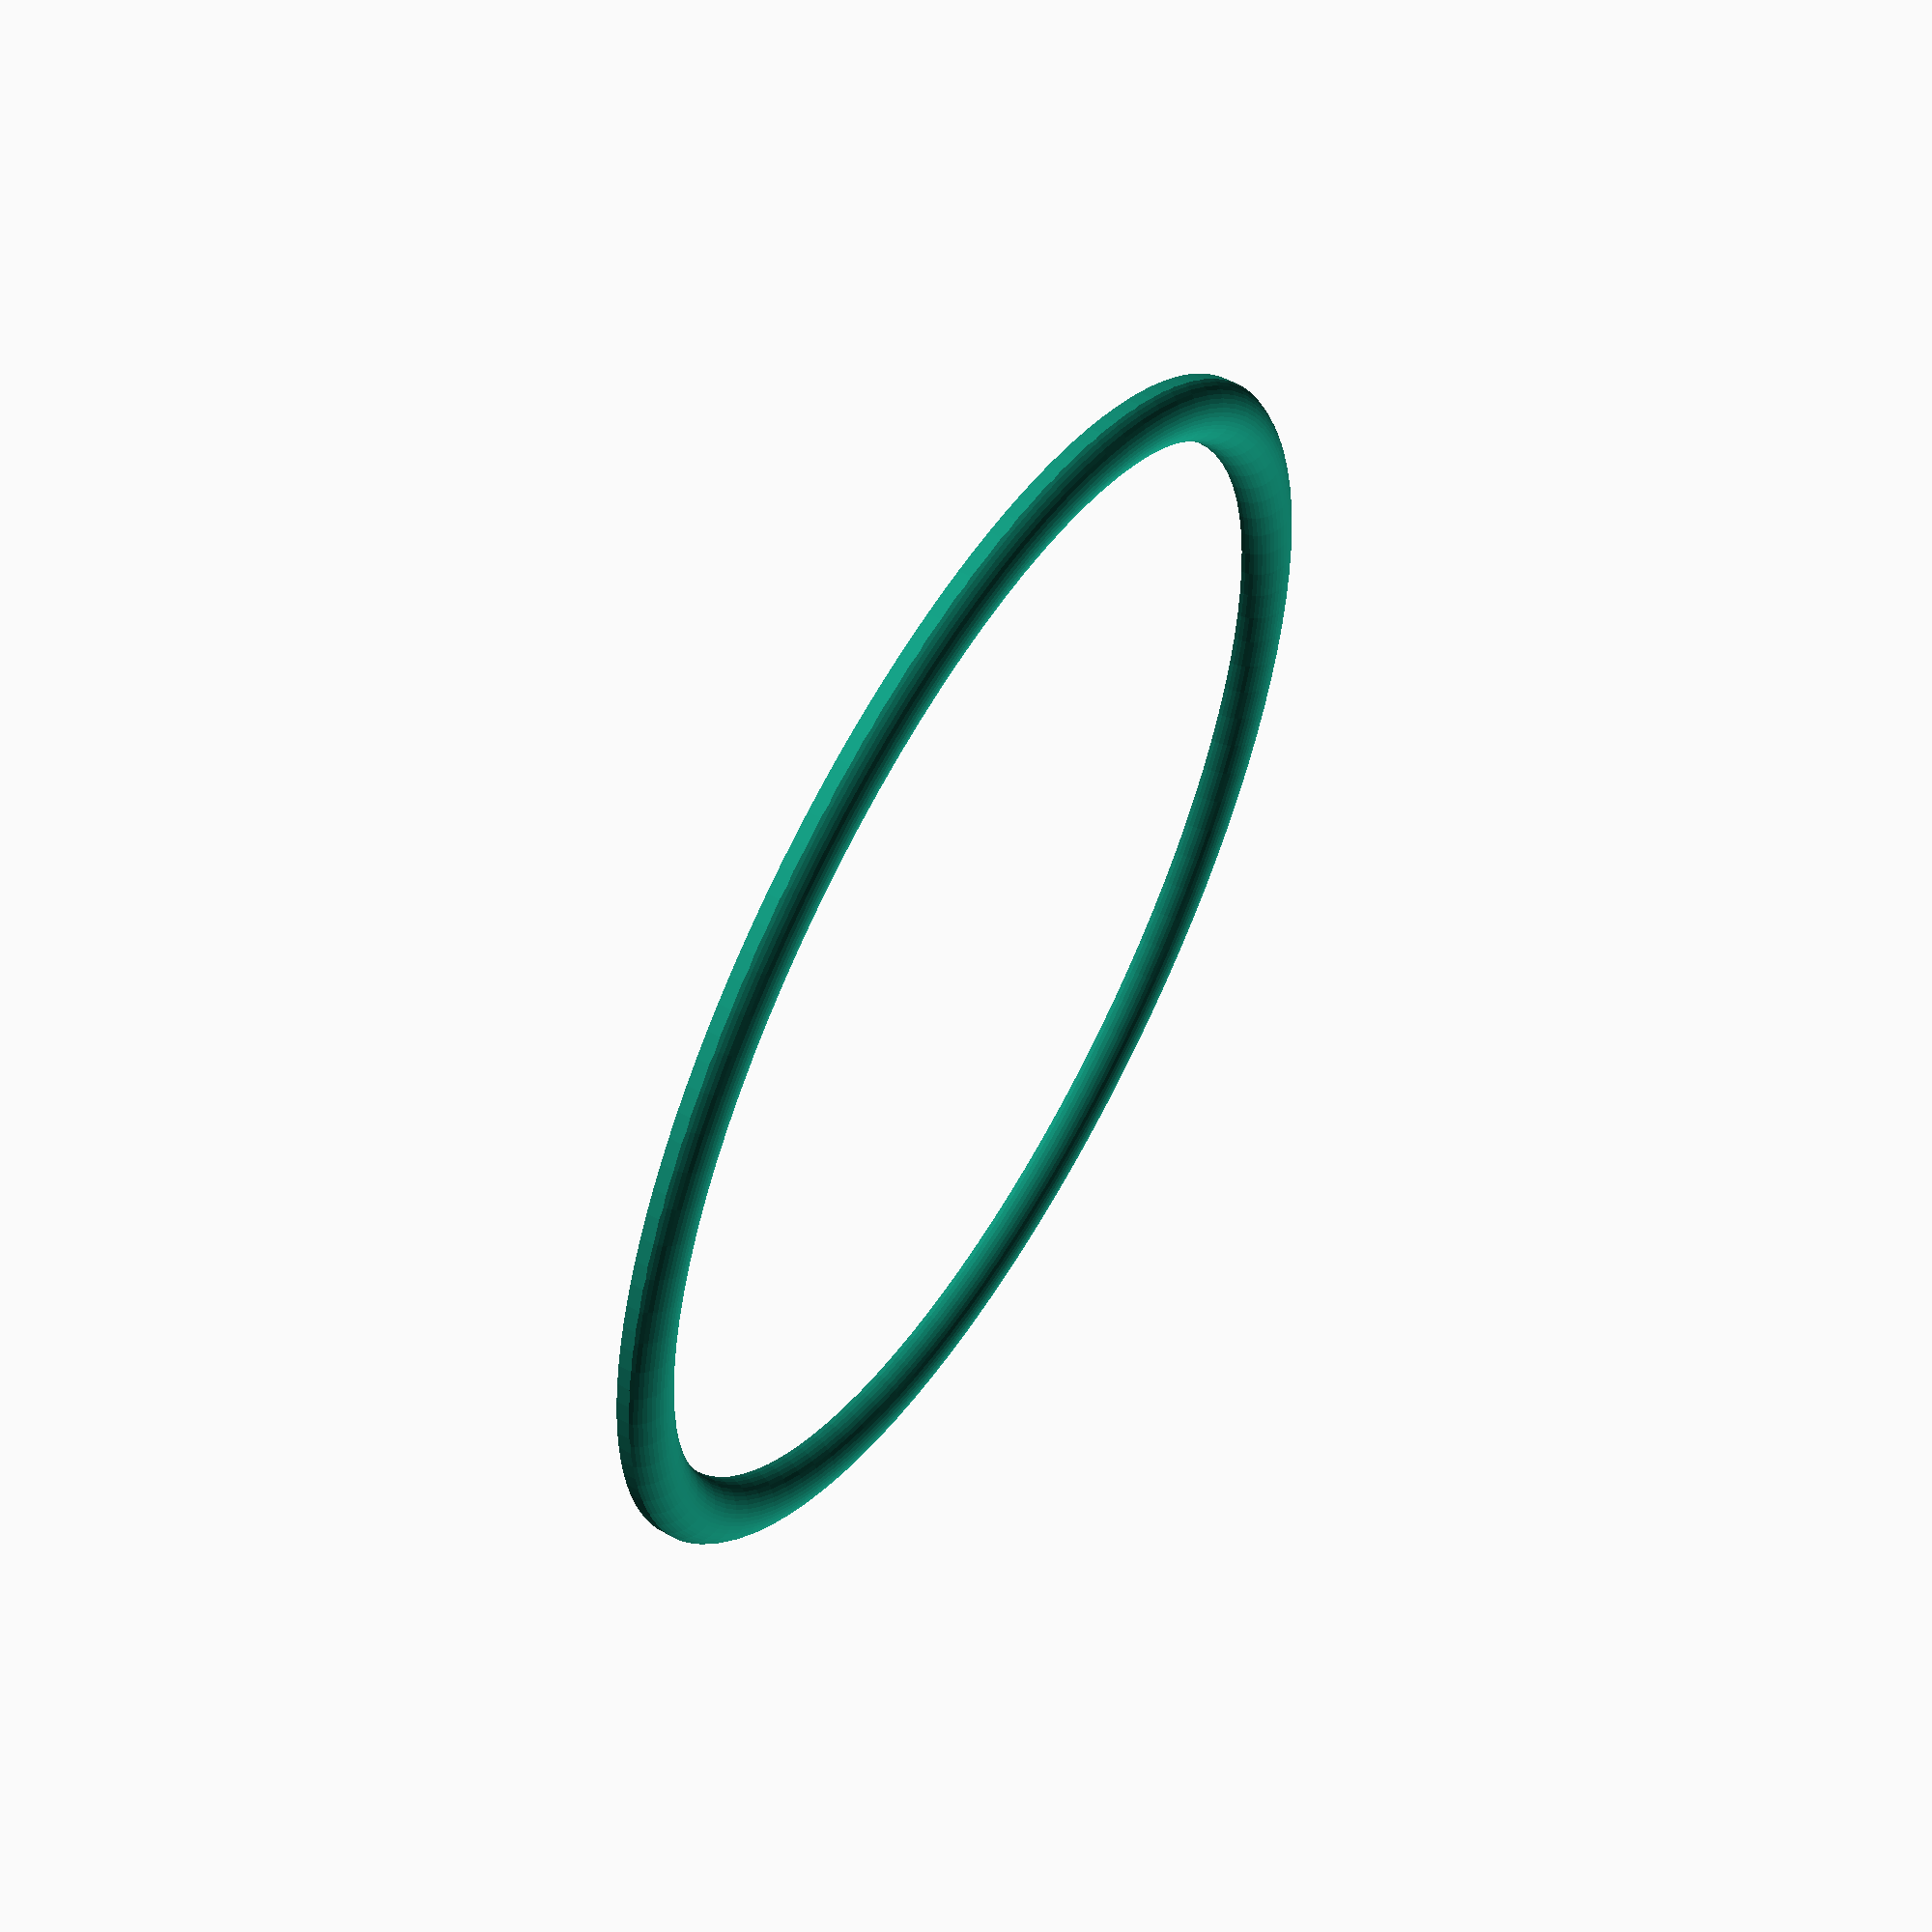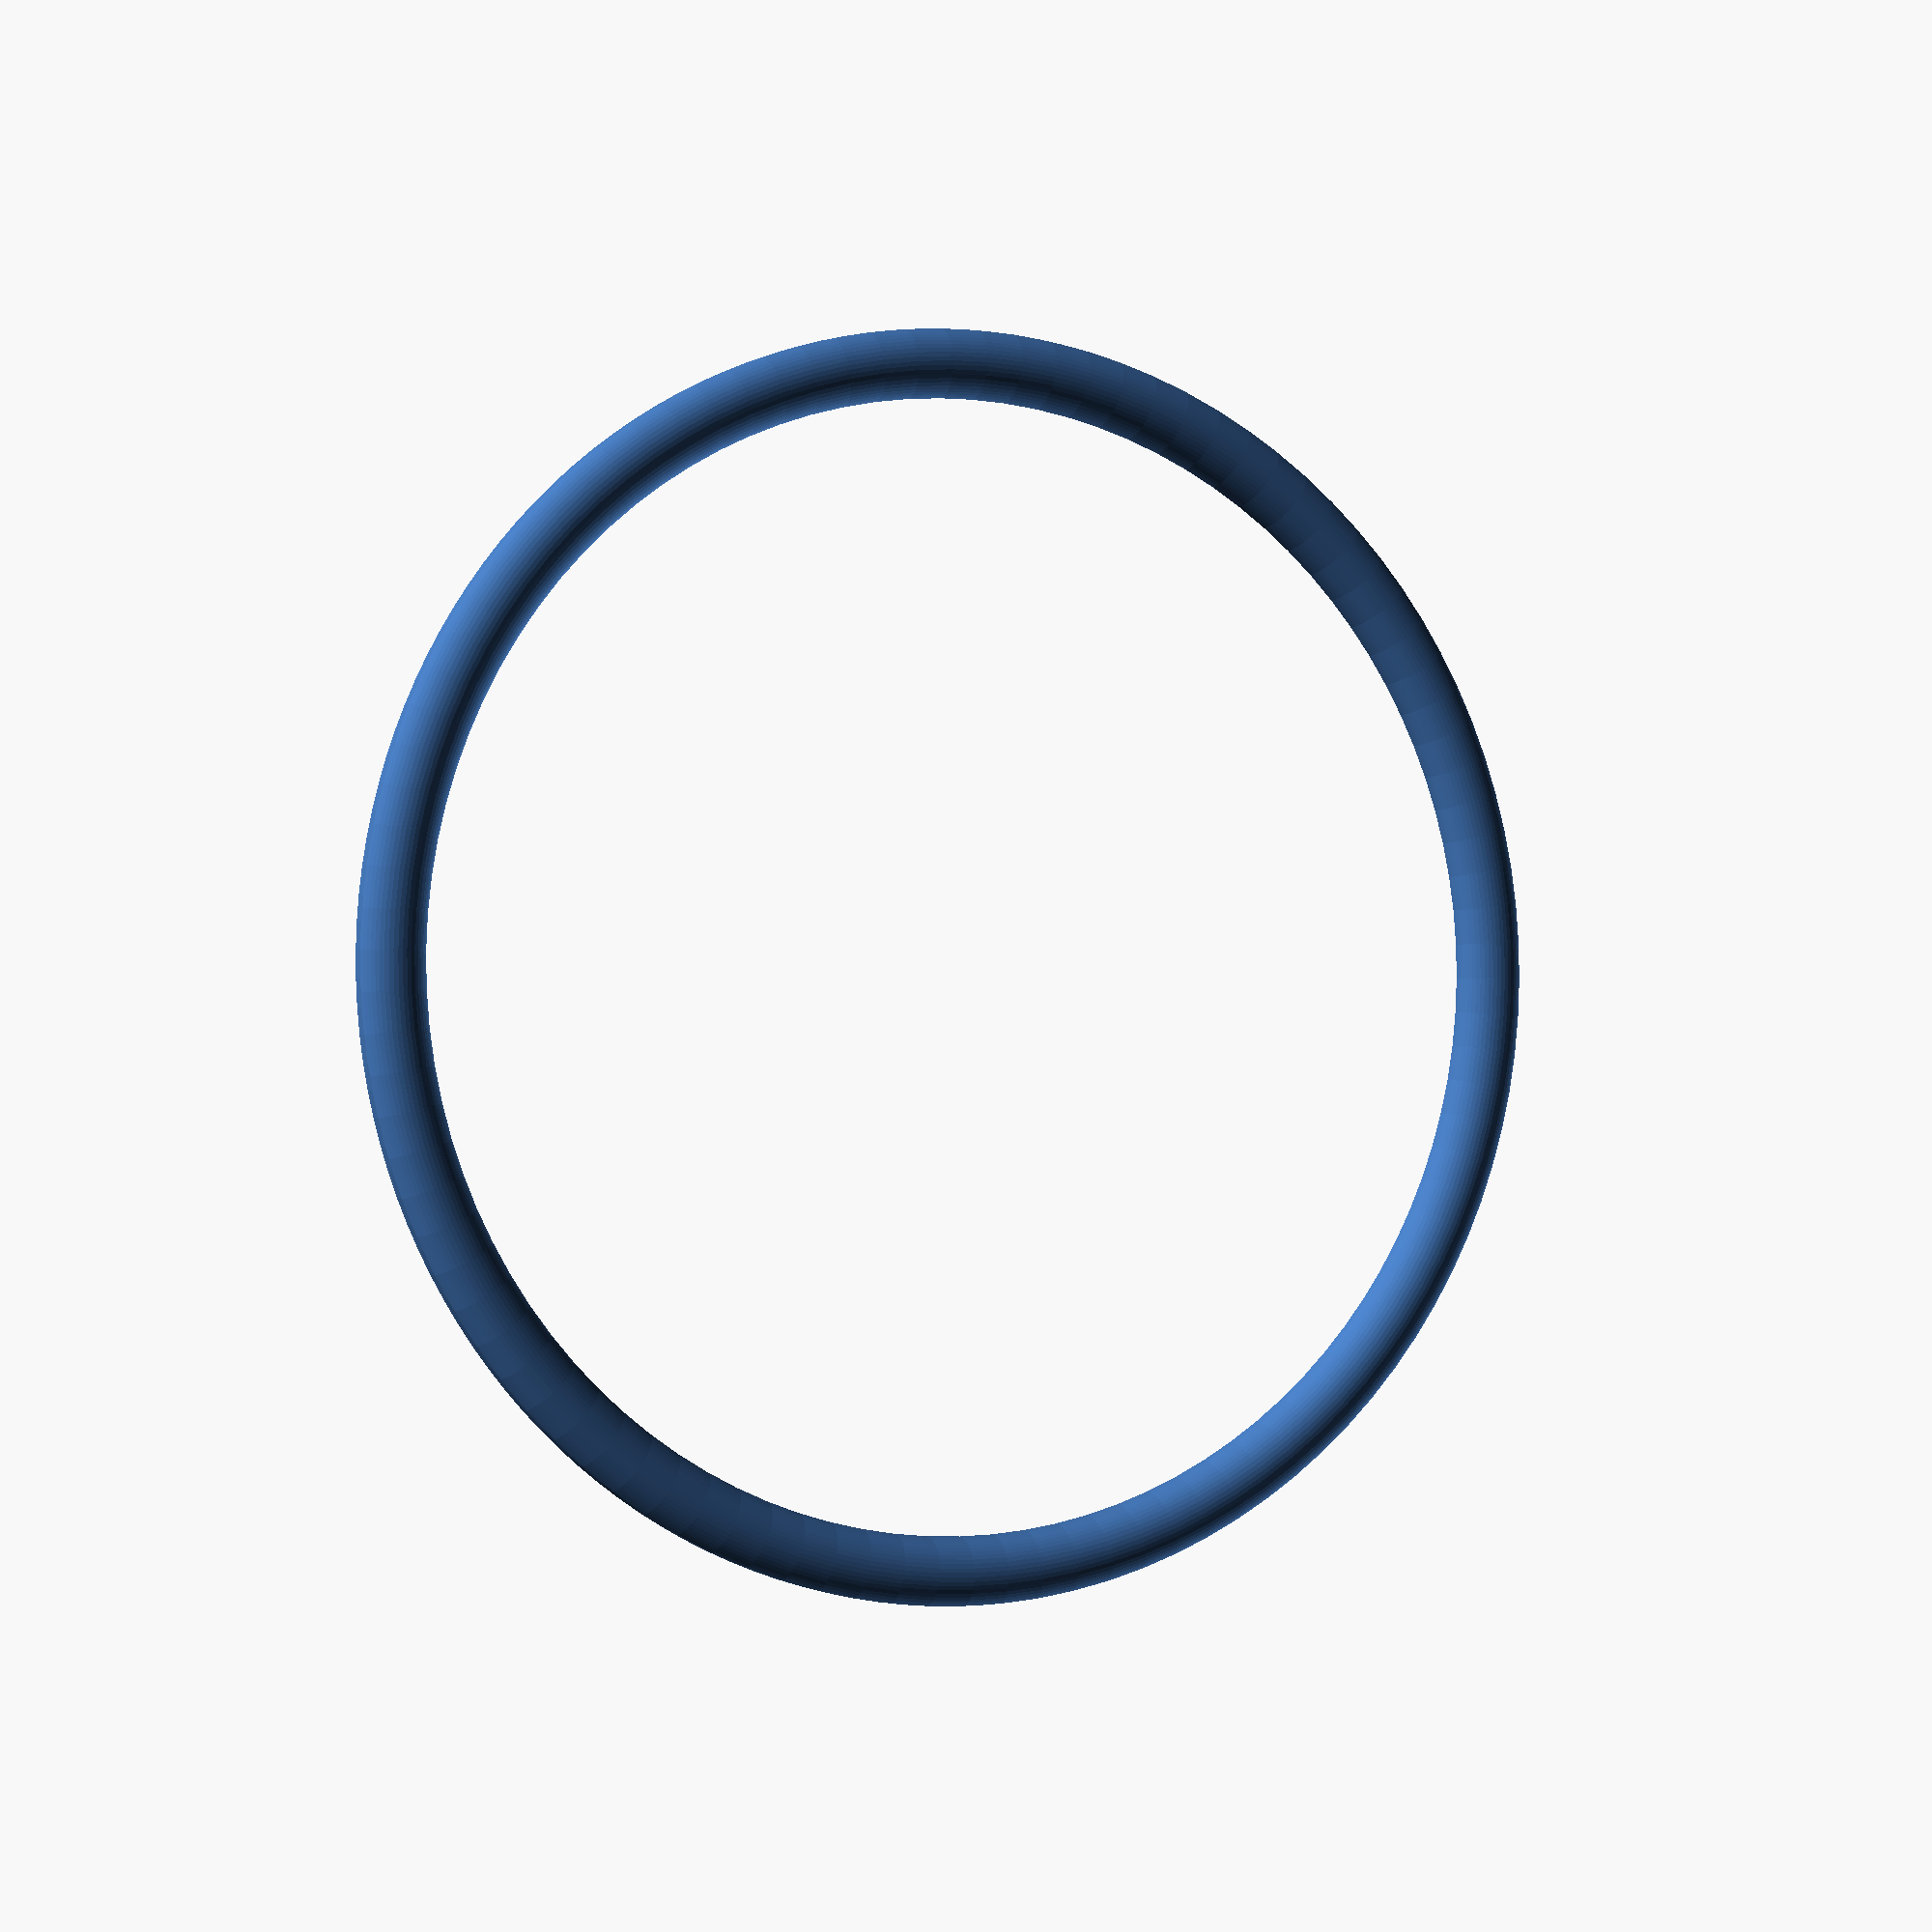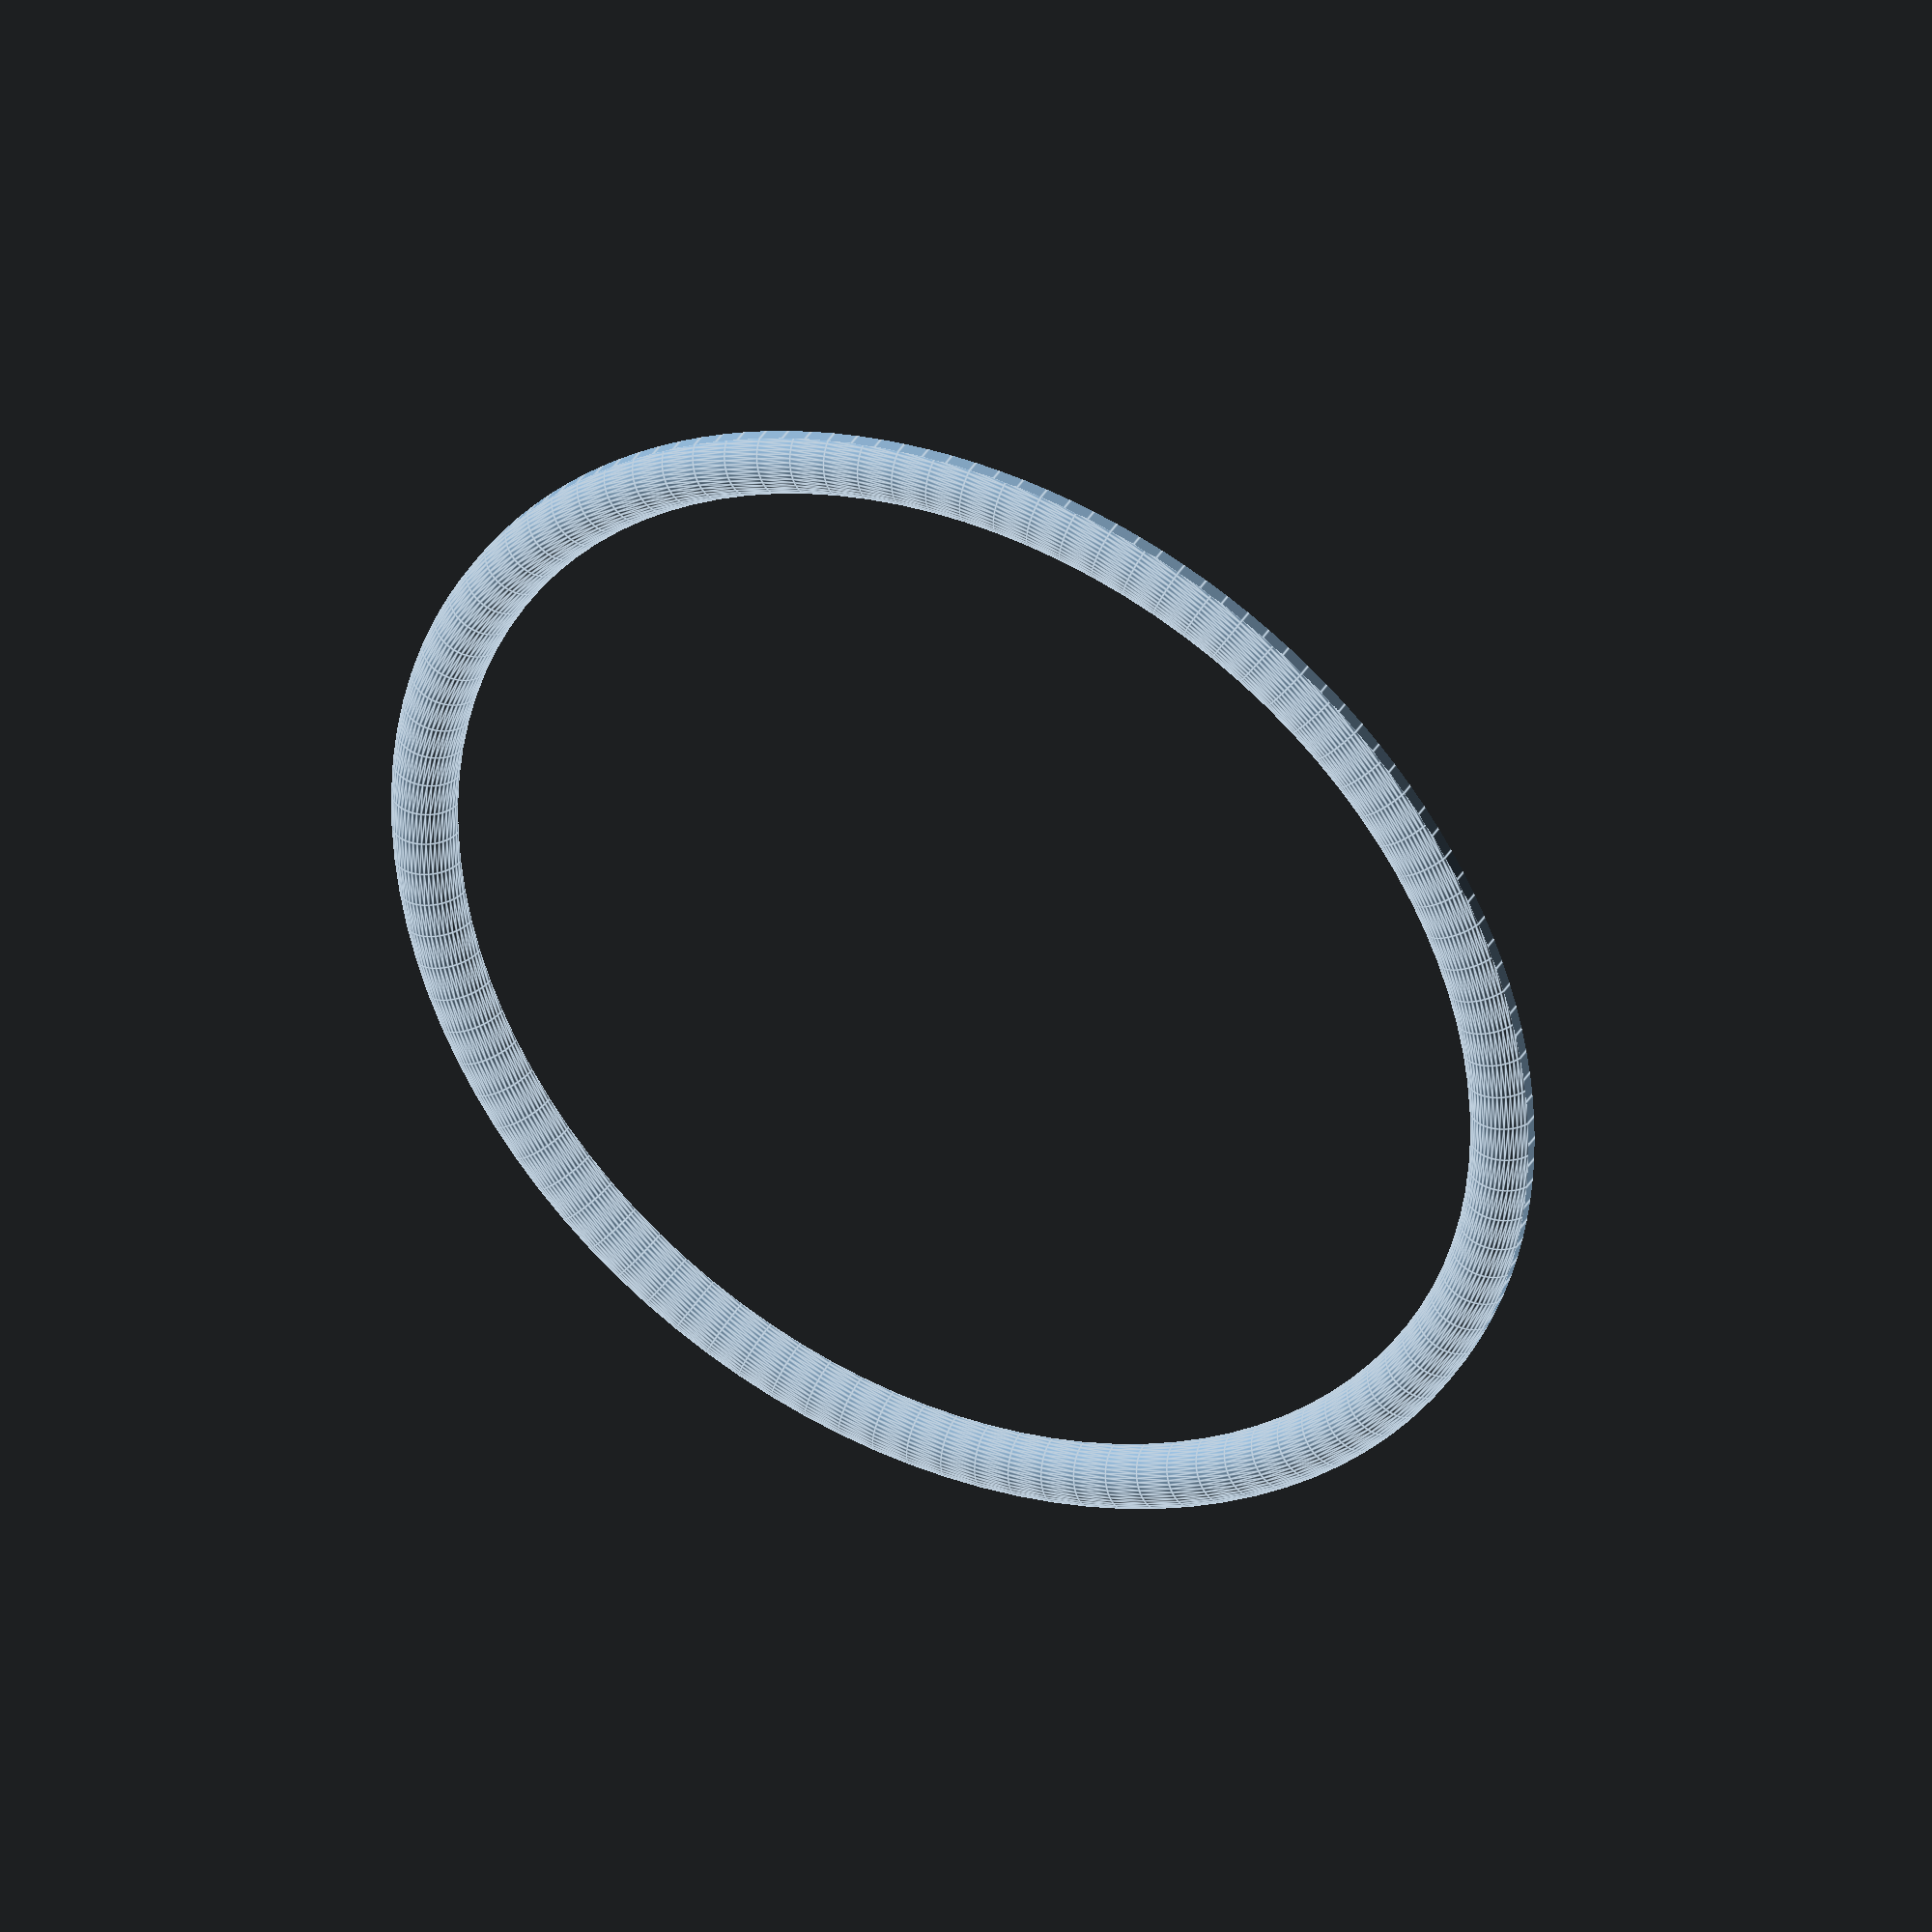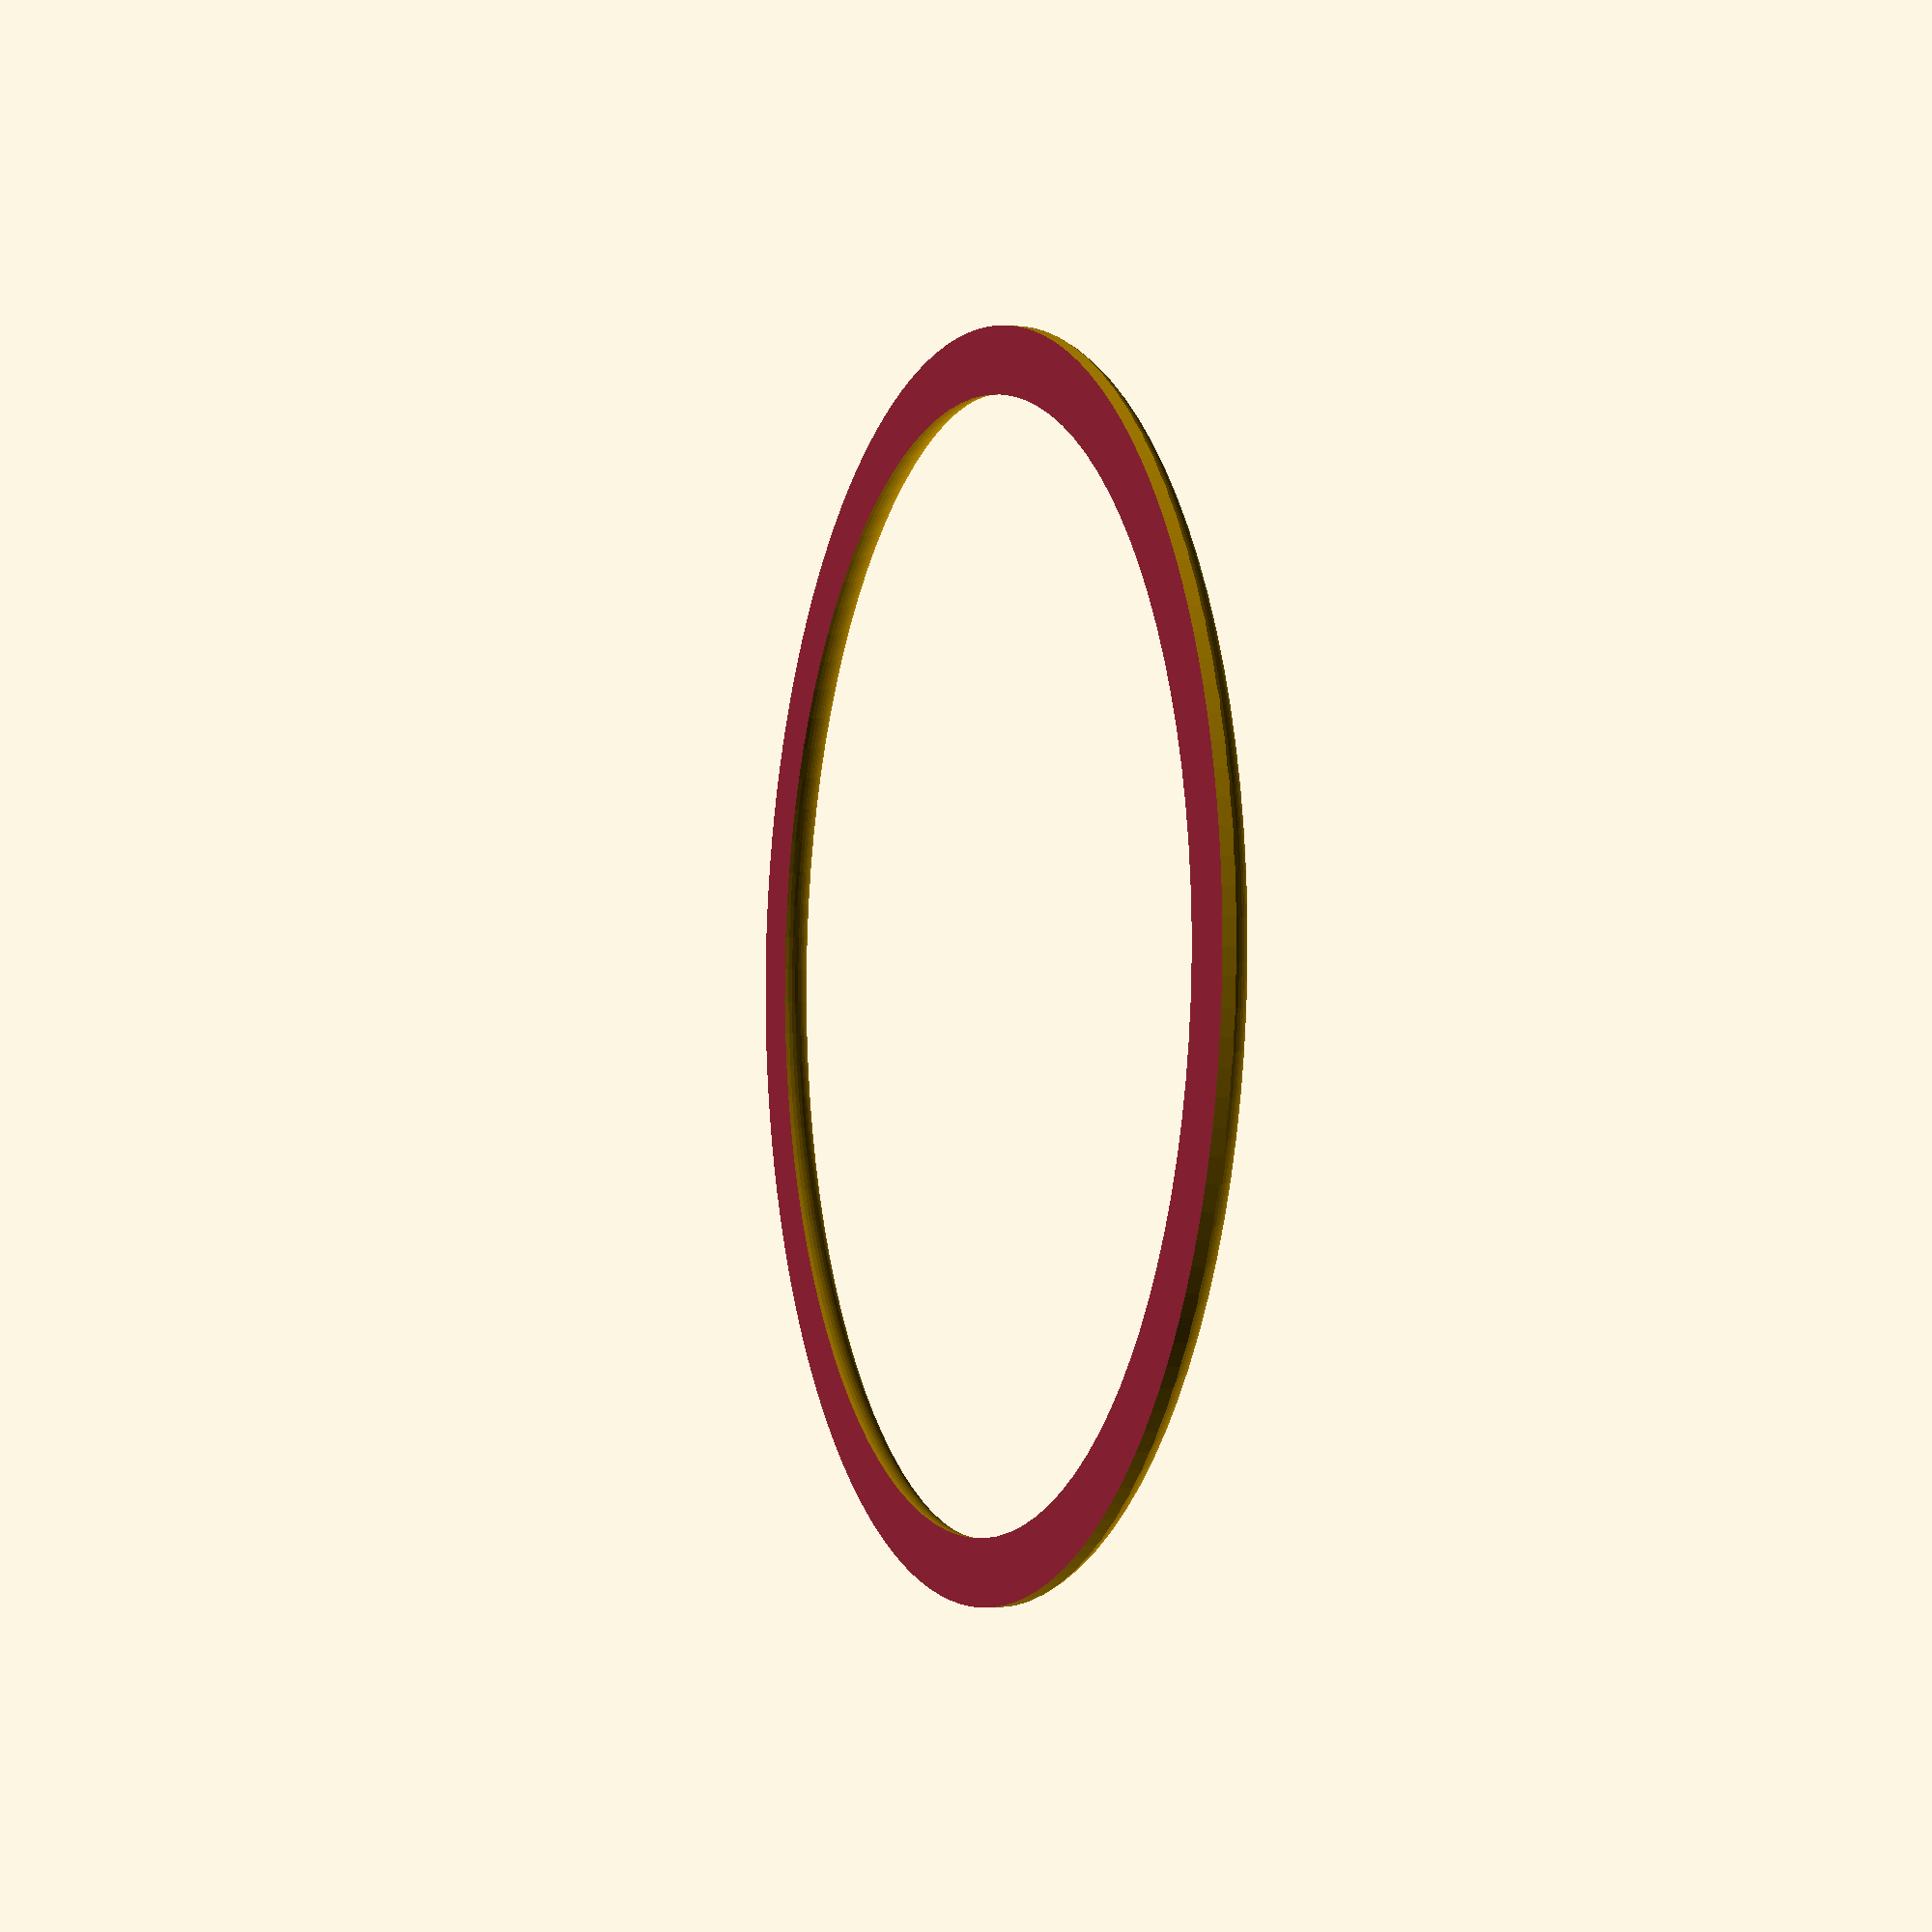
<openscad>
intersection() {
  difference() {
    rotate_extrude(convexity = 100, $fn = 100)
      translate([2.135/2, 0, 0])
        circle(d = .125, $fn=50);

    translate([0, 0, -0.5])
      cube([4, 4, 1], center = true);
  }

  cylinder(d = 2.250, h = 1.0, center = true, $fn = 150);
}
</openscad>
<views>
elev=124.6 azim=213.6 roll=239.3 proj=p view=wireframe
elev=181.5 azim=295.9 roll=205.1 proj=p view=wireframe
elev=142.7 azim=148.6 roll=153.3 proj=o view=edges
elev=2.5 azim=253.6 roll=249.3 proj=p view=wireframe
</views>
